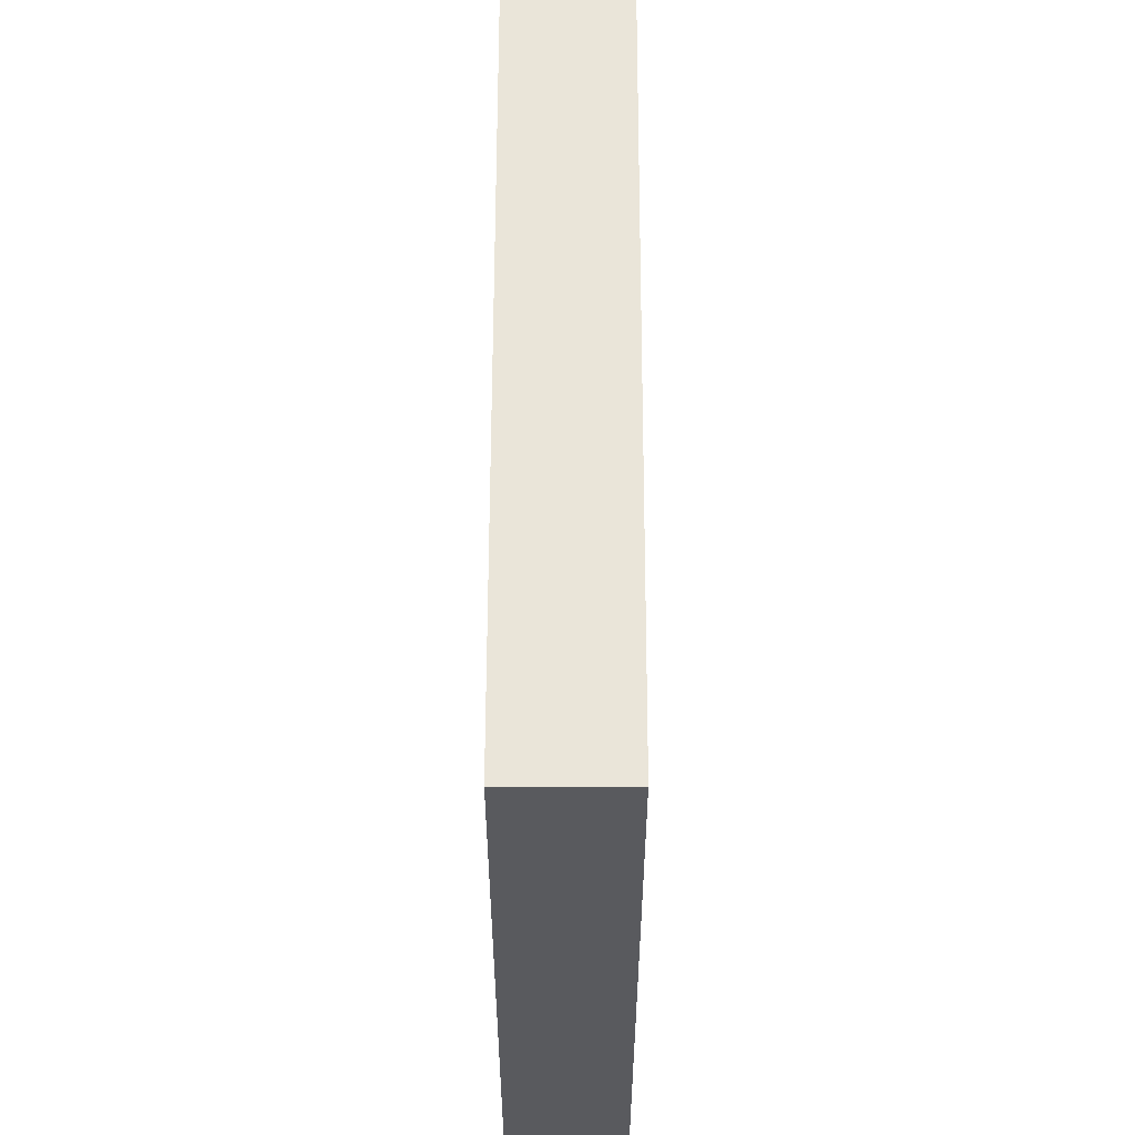
<metadata>
{"format":"obj","ext":"obj","renderer":"f3d","projection":"perspective","resolution":1024,"background":"white","views":[{"elev":58.3,"azim":-89.9,"up":"+Z"}]}
</metadata>
<code>
g recta_suelo_roto
v -20.5 0 20.5
v -20.5 0 -20.5
v -20.5 5 20.5
v -20.5 5 -20.5
v -11.5 0 4.5
v -11.5 0 3.5
v -11.5 1 7.5
v -11.5 1 6.5
v -11.5 1 4.5
v -11.5 1 3.5
v -11.5 1 2.5
v -11.5 2 3.5
v -11.5 2 2.5
v -11.5 3 7.5
v -11.5 3 6.5
v -11.5 3 -7.5
v -11.5 3 -10.5
v -11.5 4 -7.5
v -11.5 4 -10.5
v -10.5 2 3.5
v -10.5 2 2.5
v -10.5 3 16.5
v -10.5 3 14.5
v -10.5 3 3.5
v -10.5 3 2.5
v -10.5 3 -2.5
v -10.5 3 -6.5
v -10.5 4 16.5
v -10.5 4 14.5
v -10.5 4 -6.5
v -10.5 4 -10.5
v -10.5 5 -2.5
v -10.5 5 -10.5
v -9.5 1 6.5
v -9.5 1 3.5
v -9.5 3 6.5
v -9.5 3 3.5
v -8.5 3 9.5
v -8.5 3 2.5
v -8.5 3 -12.5
v -8.5 3 -16.5
v -8.5 4 16.5
v -8.5 4 13.5
v -8.5 4 9.5
v -8.5 4 2.5
v -8.5 4 -12.5
v -8.5 4 -16.5
v -8.5 5 16.5
v -8.5 5 13.5
v -6.5 4 9.5
v -6.5 4 2.5
v -6.5 5 9.5
v -6.5 5 2.5
v -4.5 4 -11.5
v -4.5 4 -16.5
v -4.5 5 -11.5
v -4.5 5 -16.5
v 3.5 1 -9.5
v 3.5 1 -12.5
v 3.5 2 -9.5
v 3.5 2 -10.5
v 3.5 3 -10.5
v 3.5 3 -12.5
v 4.5 2 -8.5
v 4.5 2 -10.5
v 4.5 3 -8.5
v 4.5 3 -10.5
v 8.5 2 12.5
v 8.5 2 11.5
v 8.5 2 5.5
v 8.5 2 4.5
v 8.5 3 12.5
v 8.5 3 11.5
v 8.5 3 5.5
v 8.5 3 4.5
v 10.5 3 -8.5
v 10.5 3 -9.5
v 10.5 4 -8.5
v 10.5 4 -9.5
v 11.5 0 11.5
v 11.5 0 5.5
v 11.5 3 11.5
v 11.5 3 5.5
v 12.5 3 13.5
v 12.5 3 4.5
v 12.5 3 -9.5
v 12.5 3 -14.5
v 12.5 4 13.5
v 12.5 4 10.5
v 12.5 4 4.5
v 12.5 4 0.5
v 12.5 4 -6.5
v 12.5 4 -9.5
v 12.5 5 10.5
v 12.5 5 0.5
v 12.5 5 -6.5
v 12.5 5 -14.5
v 14.5 3 14.5
v 14.5 3 13.5
v 14.5 4 14.5
v 14.5 4 13.5
v 18.5 4 17.5
v 18.5 4 10.5
v 18.5 5 17.5
v 18.5 5 10.5
v -16.5 3 9.5
v -16.5 3 2.5
v -16.5 5 9.5
v -16.5 5 2.5
v -15.5 1 6.5
v -15.5 1 3.5
v -15.5 3 16.5
v -15.5 3 14.5
v -15.5 3 6.5
v -15.5 3 3.5
v -15.5 5 16.5
v -15.5 5 14.5
v -14.5 0 4.5
v -14.5 0 3.5
v -14.5 1 7.5
v -14.5 1 6.5
v -14.5 1 4.5
v -14.5 1 3.5
v -14.5 1 2.5
v -14.5 3 7.5
v -14.5 3 6.5
v -14.5 3 3.5
v -14.5 3 2.5
v -14.5 3 -2.5
v -14.5 3 -6.5
v -14.5 4 14.5
v -14.5 4 13.5
v -14.5 4 -6.5
v -14.5 4 -10.5
v -14.5 4 -11.5
v -14.5 4 -16.5
v -14.5 5 14.5
v -14.5 5 13.5
v -14.5 5 -2.5
v -14.5 5 -10.5
v -14.5 5 -11.5
v -14.5 5 -16.5
v -13.5 3 -7.5
v -13.5 3 -10.5
v -13.5 3 -12.5
v -13.5 3 -16.5
v -13.5 4 -7.5
v -13.5 4 -10.5
v -13.5 4 -12.5
v -13.5 4 -16.5
v -4.5 2 -8.5
v -4.5 2 -10.5
v -4.5 5 -8.5
v -4.5 5 -10.5
v -1.5 1 -9.5
v -1.5 1 -12.5
v -1.5 2 -9.5
v -1.5 2 -10.5
v -1.5 4 -6.5
v -1.5 4 -8.5
v -1.5 4 -12.5
v -1.5 4 -14.5
v -1.5 5 -6.5
v -1.5 5 -8.5
v -1.5 5 -10.5
v -1.5 5 -14.5
v 1.5 3 -12.5
v 1.5 3 -14.5
v 1.5 4 -12.5
v 1.5 4 -14.5
v 2.5 3 13.5
v 2.5 3 4.5
v 2.5 5 13.5
v 2.5 5 4.5
v 3.5 1 9.5
v 3.5 1 5.5
v 3.5 3 9.5
v 3.5 3 5.5
v 5.5 0 11.5
v 5.5 0 5.5
v 5.5 1 9.5
v 5.5 1 5.5
v 5.5 3 11.5
v 5.5 3 9.5
v 6.5 2 12.5
v 6.5 2 11.5
v 6.5 2 5.5
v 6.5 2 4.5
v 6.5 3 14.5
v 6.5 3 13.5
v 6.5 3 12.5
v 6.5 3 11.5
v 6.5 3 5.5
v 6.5 3 4.5
v 6.5 5 14.5
v 6.5 5 13.5
v 7.5 4 17.5
v 7.5 4 14.5
v 7.5 5 17.5
v 7.5 5 14.5
v 10.5 4 4.5
v 10.5 4 0.5
v 10.5 5 4.5
v 10.5 5 0.5
v 20.5 0 20.5
v 20.5 0 -20.5
v 20.5 5 20.5
v 20.5 5 -20.5
v -20.5 0 20.5
v -20.5 5 20.5
v -0.5 4 20.5
v -0.5 5 20.5
v 0.5 4 20.5
v 0.5 5 20.5
v 20.5 0 20.5
v 20.5 5 20.5
v -15.5 3 14.5
v -15.5 5 14.5
v -14.5 4 14.5
v -14.5 5 14.5
v -10.5 3 14.5
v -10.5 4 14.5
v -14.5 4 13.5
v -14.5 5 13.5
v -8.5 4 13.5
v -8.5 5 13.5
v 12.5 3 13.5
v 12.5 4 13.5
v 14.5 3 13.5
v 14.5 4 13.5
v 12.5 4 10.5
v 12.5 5 10.5
v 18.5 4 10.5
v 18.5 5 10.5
v 3.5 1 5.5
v 3.5 3 5.5
v 5.5 0 5.5
v 5.5 1 5.5
v 6.5 2 5.5
v 6.5 3 5.5
v 8.5 2 5.5
v 8.5 3 5.5
v 11.5 0 5.5
v 11.5 3 5.5
v 2.5 3 4.5
v 2.5 5 4.5
v 6.5 2 4.5
v 6.5 3 4.5
v 8.5 2 4.5
v 8.5 3 4.5
v 10.5 4 4.5
v 10.5 5 4.5
v 12.5 3 4.5
v 12.5 4 4.5
v -15.5 1 3.5
v -15.5 3 3.5
v -14.5 0 3.5
v -14.5 1 3.5
v -14.5 3 3.5
v -11.5 0 3.5
v -11.5 1 3.5
v -11.5 2 3.5
v -10.5 2 3.5
v -10.5 3 3.5
v -9.5 1 3.5
v -9.5 3 3.5
v -16.5 3 2.5
v -16.5 5 2.5
v -14.5 1 2.5
v -14.5 3 2.5
v -11.5 1 2.5
v -11.5 2 2.5
v -10.5 2 2.5
v -10.5 3 2.5
v -8.5 3 2.5
v -8.5 4 2.5
v -6.5 4 2.5
v -6.5 5 2.5
v 10.5 4 0.5
v 10.5 5 0.5
v 12.5 4 0.5
v 12.5 5 0.5
v -14.5 3 -6.5
v -14.5 4 -6.5
v -10.5 3 -6.5
v -10.5 4 -6.5
v -14.5 4 -10.5
v -14.5 5 -10.5
v -13.5 3 -10.5
v -13.5 4 -10.5
v -11.5 3 -10.5
v -11.5 4 -10.5
v -10.5 4 -10.5
v -10.5 5 -10.5
v -4.5 2 -10.5
v -4.5 5 -10.5
v -1.5 2 -10.5
v -1.5 5 -10.5
v 3.5 2 -10.5
v 3.5 3 -10.5
v 4.5 2 -10.5
v 4.5 3 -10.5
v -1.5 1 -12.5
v -1.5 4 -12.5
v -0.5 1 -12.5
v -0.5 3 -12.5
v -0.5 4 -12.5
v 0.5 1 -12.5
v 0.5 3 -12.5
v 0.5 4 -12.5
v 1.5 3 -12.5
v 1.5 4 -12.5
v 3.5 1 -12.5
v 3.5 3 -12.5
v -1.5 4 -14.5
v -1.5 5 -14.5
v -0.5 4 -14.5
v -0.5 5 -14.5
v 0.5 4 -14.5
v 0.5 5 -14.5
v 1.5 3 -14.5
v 1.5 4 -14.5
v 12.5 3 -14.5
v 12.5 5 -14.5
v -14.5 4 -16.5
v -14.5 5 -16.5
v -13.5 3 -16.5
v -13.5 4 -16.5
v -8.5 3 -16.5
v -8.5 4 -16.5
v -4.5 4 -16.5
v -4.5 5 -16.5
v 7.5 4 17.5
v 7.5 5 17.5
v 18.5 4 17.5
v 18.5 5 17.5
v -15.5 3 16.5
v -15.5 5 16.5
v -10.5 3 16.5
v -10.5 4 16.5
v -8.5 4 16.5
v -8.5 5 16.5
v 6.5 3 14.5
v 6.5 5 14.5
v 7.5 4 14.5
v 7.5 5 14.5
v 14.5 3 14.5
v 14.5 4 14.5
v 2.5 3 13.5
v 2.5 5 13.5
v 6.5 3 13.5
v 6.5 5 13.5
v 6.5 2 12.5
v 6.5 3 12.5
v 8.5 2 12.5
v 8.5 3 12.5
v 5.5 0 11.5
v 5.5 3 11.5
v 6.5 2 11.5
v 6.5 3 11.5
v 8.5 2 11.5
v 8.5 3 11.5
v 11.5 0 11.5
v 11.5 3 11.5
v -16.5 3 9.5
v -16.5 5 9.5
v -8.5 3 9.5
v -8.5 4 9.5
v -6.5 4 9.5
v -6.5 5 9.5
v 3.5 1 9.5
v 3.5 3 9.5
v 5.5 1 9.5
v 5.5 3 9.5
v -14.5 1 7.5
v -14.5 3 7.5
v -11.5 1 7.5
v -11.5 3 7.5
v -15.5 1 6.5
v -15.5 3 6.5
v -14.5 1 6.5
v -14.5 3 6.5
v -11.5 1 6.5
v -11.5 3 6.5
v -9.5 1 6.5
v -9.5 3 6.5
v -14.5 0 4.5
v -14.5 1 4.5
v -11.5 0 4.5
v -11.5 1 4.5
v -14.5 3 -2.5
v -14.5 5 -2.5
v -10.5 3 -2.5
v -10.5 5 -2.5
v -1.5 4 -6.5
v -1.5 5 -6.5
v -0.5 4 -6.5
v 0.5 4 -6.5
v 12.5 4 -6.5
v 12.5 5 -6.5
v -13.5 3 -7.5
v -13.5 4 -7.5
v -11.5 3 -7.5
v -11.5 4 -7.5
v -4.5 2 -8.5
v -4.5 5 -8.5
v -1.5 4 -8.5
v -1.5 5 -8.5
v -0.5 3 -8.5
v -0.5 4 -8.5
v 0.5 3 -8.5
v 0.5 4 -8.5
v 4.5 2 -8.5
v 4.5 3 -8.5
v 10.5 3 -8.5
v 10.5 4 -8.5
v -1.5 1 -9.5
v -1.5 2 -9.5
v 3.5 1 -9.5
v 3.5 2 -9.5
v 10.5 3 -9.5
v 10.5 4 -9.5
v 12.5 3 -9.5
v 12.5 4 -9.5
v -14.5 4 -11.5
v -14.5 5 -11.5
v -4.5 4 -11.5
v -4.5 5 -11.5
v -13.5 3 -12.5
v -13.5 4 -12.5
v -8.5 3 -12.5
v -8.5 4 -12.5
v -20.5 0 -20.5
v -20.5 5 -20.5
v -0.5 4 -20.5
v -0.5 5 -20.5
v 0.5 4 -20.5
v 0.5 5 -20.5
v 20.5 0 -20.5
v 20.5 5 -20.5
v -20.5 0 20.5
v 20.5 0 20.5
v 5.5 0 11.5
v 11.5 0 11.5
v 5.5 0 5.5
v 11.5 0 5.5
v -14.5 0 4.5
v -11.5 0 4.5
v -14.5 0 3.5
v -11.5 0 3.5
v -0.5 0 -10.5
v 0.5 0 -10.5
v -0.5 0 -12.5
v 0.5 0 -12.5
v -20.5 0 -20.5
v 20.5 0 -20.5
v 3.5 1 9.5
v 5.5 1 9.5
v -14.5 1 7.5
v -11.5 1 7.5
v -15.5 1 6.5
v -14.5 1 6.5
v -11.5 1 6.5
v -9.5 1 6.5
v 3.5 1 5.5
v 5.5 1 5.5
v -14.5 1 4.5
v -11.5 1 4.5
v -15.5 1 3.5
v -14.5 1 3.5
v -11.5 1 3.5
v -9.5 1 3.5
v -14.5 1 2.5
v -11.5 1 2.5
v -1.5 1 -9.5
v 3.5 1 -9.5
v -0.5 1 -10.5
v 0.5 1 -10.5
v -1.5 1 -12.5
v -0.5 1 -12.5
v 0.5 1 -12.5
v 3.5 1 -12.5
v 6.5 2 12.5
v 8.5 2 12.5
v 6.5 2 11.5
v 8.5 2 11.5
v 6.5 2 5.5
v 8.5 2 5.5
v 6.5 2 4.5
v 8.5 2 4.5
v -11.5 2 3.5
v -10.5 2 3.5
v -11.5 2 2.5
v -10.5 2 2.5
v -4.5 2 -8.5
v 4.5 2 -8.5
v -1.5 2 -9.5
v 3.5 2 -9.5
v -4.5 2 -10.5
v -1.5 2 -10.5
v 3.5 2 -10.5
v 4.5 2 -10.5
v -15.5 3 16.5
v -10.5 3 16.5
v -15.5 3 14.5
v -10.5 3 14.5
v 6.5 3 14.5
v 14.5 3 14.5
v 2.5 3 13.5
v 6.5 3 13.5
v 12.5 3 13.5
v 14.5 3 13.5
v 6.5 3 12.5
v 8.5 3 12.5
v 5.5 3 11.5
v 6.5 3 11.5
v 8.5 3 11.5
v 11.5 3 11.5
v -16.5 3 9.5
v -8.5 3 9.5
v 3.5 3 9.5
v 5.5 3 9.5
v -14.5 3 7.5
v -11.5 3 7.5
v -15.5 3 6.5
v -14.5 3 6.5
v -11.5 3 6.5
v -9.5 3 6.5
v 3.5 3 5.5
v 6.5 3 5.5
v 8.5 3 5.5
v 11.5 3 5.5
v 2.5 3 4.5
v 6.5 3 4.5
v 8.5 3 4.5
v 12.5 3 4.5
v -15.5 3 3.5
v -14.5 3 3.5
v -10.5 3 3.5
v -9.5 3 3.5
v -16.5 3 2.5
v -14.5 3 2.5
v -10.5 3 2.5
v -8.5 3 2.5
v -14.5 3 -2.5
v -10.5 3 -2.5
v -14.5 3 -6.5
v -10.5 3 -6.5
v -13.5 3 -7.5
v -11.5 3 -7.5
v 4.5 3 -8.5
v 10.5 3 -8.5
v 10.5 3 -9.5
v 12.5 3 -9.5
v -13.5 3 -10.5
v -11.5 3 -10.5
v 3.5 3 -10.5
v 4.5 3 -10.5
v -13.5 3 -12.5
v -8.5 3 -12.5
v 1.5 3 -12.5
v 3.5 3 -12.5
v 1.5 3 -14.5
v 12.5 3 -14.5
v -13.5 3 -16.5
v -8.5 3 -16.5
v 7.5 4 17.5
v 18.5 4 17.5
v -10.5 4 16.5
v -8.5 4 16.5
v -14.5 4 14.5
v -10.5 4 14.5
v 7.5 4 14.5
v 14.5 4 14.5
v -14.5 4 13.5
v -8.5 4 13.5
v 12.5 4 13.5
v 14.5 4 13.5
v 12.5 4 10.5
v 18.5 4 10.5
v -8.5 4 9.5
v -6.5 4 9.5
v 10.5 4 4.5
v 12.5 4 4.5
v -8.5 4 2.5
v -6.5 4 2.5
v 10.5 4 0.5
v 12.5 4 0.5
v -14.5 4 -6.5
v -10.5 4 -6.5
v -1.5 4 -6.5
v -0.5 4 -6.5
v 0.5 4 -6.5
v 12.5 4 -6.5
v -13.5 4 -7.5
v -11.5 4 -7.5
v -1.5 4 -8.5
v -0.5 4 -8.5
v 0.5 4 -8.5
v 10.5 4 -8.5
v 10.5 4 -9.5
v 12.5 4 -9.5
v -14.5 4 -10.5
v -13.5 4 -10.5
v -11.5 4 -10.5
v -10.5 4 -10.5
v -14.5 4 -11.5
v -4.5 4 -11.5
v -13.5 4 -12.5
v -8.5 4 -12.5
v -1.5 4 -12.5
v -0.5 4 -12.5
v 0.5 4 -12.5
v 1.5 4 -12.5
v -1.5 4 -14.5
v -0.5 4 -14.5
v 0.5 4 -14.5
v 1.5 4 -14.5
v -14.5 4 -16.5
v -13.5 4 -16.5
v -8.5 4 -16.5
v -4.5 4 -16.5
v -20.5 5 20.5
v -0.5 5 20.5
v 0.5 5 20.5
v 20.5 5 20.5
v 7.5 5 17.5
v 18.5 5 17.5
v -15.5 5 16.5
v -8.5 5 16.5
v -15.5 5 14.5
v -14.5 5 14.5
v 6.5 5 14.5
v 7.5 5 14.5
v -14.5 5 13.5
v -8.5 5 13.5
v 2.5 5 13.5
v 6.5 5 13.5
v 12.5 5 10.5
v 18.5 5 10.5
v -16.5 5 9.5
v -6.5 5 9.5
v -0.5 5 4.5
v 0.5 5 4.5
v 2.5 5 4.5
v 10.5 5 4.5
v -16.5 5 2.5
v -6.5 5 2.5
v -0.5 5 2.5
v 0.5 5 2.5
v -1.5 5 1.5
v -0.5 5 1.5
v 0.5 5 1.5
v 1.5 5 1.5
v -2.5 5 0.5
v -1.5 5 0.5
v -0.5 5 0.5
v 0.5 5 0.5
v 1.5 5 0.5
v 2.5 5 0.5
v 10.5 5 0.5
v 12.5 5 0.5
v -14.5 5 -2.5
v -10.5 5 -2.5
v -2.5 5 -2.5
v -1.5 5 -2.5
v -0.5 5 -2.5
v 0.5 5 -2.5
v 1.5 5 -2.5
v 2.5 5 -2.5
v -1.5 5 -3.5
v -0.5 5 -3.5
v 0.5 5 -3.5
v 1.5 5 -3.5
v -0.5 5 -4.5
v 0.5 5 -4.5
v -1.5 5 -6.5
v 12.5 5 -6.5
v -4.5 5 -8.5
v -1.5 5 -8.5
v -14.5 5 -10.5
v -10.5 5 -10.5
v -4.5 5 -10.5
v -1.5 5 -10.5
v -14.5 5 -11.5
v -4.5 5 -11.5
v -1.5 5 -14.5
v -0.5 5 -14.5
v 0.5 5 -14.5
v 12.5 5 -14.5
v -14.5 5 -16.5
v -4.5 5 -16.5
v -20.5 5 -20.5
v -0.5 5 -20.5
v 0.5 5 -20.5
v 20.5 5 -20.5
f 3 2 1
f 4 2 3
f 9 6 5
f 10 6 9
f 12 11 10
f 13 11 12
f 14 8 7
f 15 8 14
f 18 17 16
f 19 17 18
f 24 21 20
f 25 21 24
f 28 23 22
f 29 23 28
f 30 27 26
f 32 31 30
f 32 30 26
f 33 31 32
f 36 35 34
f 37 35 36
f 44 39 38
f 45 39 44
f 46 41 40
f 47 41 46
f 48 43 42
f 49 43 48
f 52 51 50
f 53 51 52
f 56 55 54
f 57 55 56
f 60 59 58
f 61 59 60
f 62 59 61
f 63 59 62
f 66 65 64
f 67 65 66
f 72 69 68
f 73 69 72
f 74 71 70
f 75 71 74
f 78 77 76
f 79 77 78
f 82 81 80
f 83 81 82
f 88 85 84
f 89 85 88
f 90 85 89
f 93 87 86
f 94 91 90
f 94 90 89
f 95 91 94
f 96 93 92
f 97 87 93
f 97 93 96
f 100 99 98
f 101 99 100
f 104 103 102
f 105 103 104
f 106 107 108
f 108 107 109
f 110 111 114
f 114 111 115
f 112 113 116
f 116 113 117
f 118 119 122
f 122 119 123
f 120 121 125
f 125 121 126
f 123 124 127
f 127 124 128
f 129 130 133
f 131 132 137
f 137 132 138
f 129 133 139
f 133 134 139
f 139 134 140
f 135 136 141
f 141 136 142
f 143 144 147
f 147 144 148
f 145 146 149
f 149 146 150
f 151 152 153
f 153 152 154
f 155 156 157
f 157 156 158
f 158 156 161
f 159 160 163
f 163 160 164
f 161 162 165
f 158 161 165
f 165 162 166
f 167 168 169
f 169 168 170
f 171 172 173
f 173 172 174
f 175 176 177
f 177 176 178
f 179 180 181
f 181 180 182
f 179 181 183
f 183 181 184
f 185 186 191
f 191 186 192
f 187 188 193
f 193 188 194
f 189 190 195
f 195 190 196
f 197 198 199
f 199 198 200
f 201 202 203
f 203 202 204
f 205 206 207
f 207 206 208
f 211 210 209
f 212 210 211
f 213 211 209
f 213 212 211
f 214 212 213
f 215 213 209
f 215 214 213
f 216 214 215
f 219 218 217
f 220 218 219
f 221 219 217
f 222 219 221
f 225 224 223
f 226 224 225
f 229 228 227
f 230 228 229
f 233 232 231
f 234 232 233
f 238 236 235
f 239 236 238
f 239 238 237
f 240 236 239
f 241 239 237
f 243 241 237
f 243 242 241
f 244 242 243
f 248 246 245
f 249 248 247
f 250 246 248
f 250 248 249
f 251 246 250
f 252 246 251
f 253 251 250
f 254 251 253
f 258 256 255
f 259 256 258
f 260 258 257
f 261 258 260
f 263 262 261
f 265 263 261
f 265 264 263
f 266 264 265
f 270 268 267
f 271 270 269
f 272 270 271
f 273 270 272
f 274 268 270
f 274 270 273
f 275 268 274
f 276 268 275
f 277 268 276
f 278 268 277
f 281 280 279
f 282 280 281
f 285 284 283
f 286 284 285
f 290 288 287
f 291 290 289
f 292 288 290
f 292 290 291
f 293 288 292
f 294 288 293
f 297 296 295
f 298 296 297
f 301 300 299
f 302 300 301
f 305 304 303
f 306 304 305
f 307 304 306
f 308 306 305
f 309 307 306
f 309 306 308
f 310 307 309
f 311 309 308
f 311 310 309
f 312 310 311
f 313 311 308
f 314 311 313
f 317 316 315
f 318 316 317
f 319 318 317
f 320 318 319
f 322 320 319
f 323 322 321
f 324 320 322
f 324 322 323
f 328 326 325
f 329 328 327
f 330 326 328
f 330 328 329
f 331 326 330
f 332 326 331
f 333 334 335
f 335 334 336
f 337 338 339
f 339 338 340
f 340 338 341
f 341 338 342
f 343 344 345
f 345 344 346
f 343 345 347
f 347 345 348
f 349 350 351
f 351 350 352
f 353 354 355
f 355 354 356
f 357 358 359
f 359 358 360
f 357 359 361
f 357 361 363
f 361 362 363
f 363 362 364
f 365 366 367
f 367 366 368
f 368 366 369
f 369 366 370
f 371 372 373
f 373 372 374
f 375 376 377
f 377 376 378
f 379 380 381
f 381 380 382
f 383 384 385
f 385 384 386
f 387 388 389
f 389 388 390
f 391 392 393
f 393 392 394
f 395 396 397
f 397 396 398
f 398 396 399
f 399 396 400
f 401 402 403
f 403 402 404
f 405 406 407
f 407 406 408
f 405 407 409
f 409 407 410
f 405 409 411
f 409 410 411
f 411 410 412
f 405 411 413
f 411 412 413
f 413 412 414
f 414 412 415
f 415 412 416
f 417 418 419
f 419 418 420
f 421 422 423
f 423 422 424
f 425 426 427
f 427 426 428
f 429 430 431
f 431 430 432
f 433 434 435
f 435 434 436
f 433 435 437
f 435 436 437
f 437 436 438
f 433 437 439
f 437 438 439
f 439 438 440
f 443 442 441
f 444 442 443
f 445 443 441
f 446 442 444
f 447 445 441
f 447 446 445
f 448 446 447
f 449 447 441
f 450 446 448
f 451 446 450
f 451 450 449
f 452 446 451
f 453 451 449
f 453 452 451
f 454 446 452
f 454 452 453
f 455 449 441
f 455 453 449
f 455 454 453
f 456 442 446
f 456 454 455
f 456 446 454
f 459 460 462
f 462 460 463
f 457 458 465
f 465 458 466
f 463 464 467
f 461 462 467
f 462 463 467
f 467 464 468
f 461 467 469
f 469 467 470
f 468 464 471
f 471 464 472
f 470 471 473
f 473 471 474
f 475 476 477
f 477 476 478
f 475 477 479
f 477 478 480
f 479 477 480
f 478 476 481
f 480 478 481
f 481 476 482
f 483 484 485
f 485 484 486
f 487 488 489
f 489 488 490
f 491 492 493
f 493 492 494
f 495 496 497
f 497 496 498
f 495 497 499
f 499 497 500
f 498 496 501
f 501 496 502
f 503 504 505
f 505 504 506
f 507 508 510
f 510 508 511
f 511 508 512
f 509 510 513
f 510 511 513
f 513 511 514
f 509 513 515
f 515 513 516
f 514 511 517
f 517 511 518
f 509 515 521
f 521 515 522
f 519 520 523
f 523 520 524
f 519 523 525
f 525 523 526
f 524 520 527
f 527 520 528
f 509 521 529
f 518 511 532
f 529 530 533
f 509 529 533
f 533 530 534
f 531 532 535
f 532 511 536
f 535 532 536
f 519 525 537
f 528 520 540
f 537 538 541
f 519 537 541
f 541 538 542
f 539 540 543
f 540 520 544
f 543 540 544
f 545 546 547
f 547 546 548
f 551 552 553
f 549 550 555
f 555 550 556
f 553 554 558
f 551 553 558
f 557 558 562
f 561 562 563
f 558 554 564
f 563 562 564
f 562 558 564
f 559 560 565
f 565 560 566
f 569 570 572
f 567 568 573
f 573 568 574
f 571 572 575
f 572 570 576
f 575 572 576
f 574 568 578
f 577 578 579
f 578 568 580
f 579 578 580
f 581 582 585
f 585 582 586
f 583 584 587
f 587 584 588
f 589 590 595
f 595 590 596
f 591 592 597
f 592 593 598
f 597 592 598
f 593 594 599
f 598 593 599
f 599 594 600
f 600 594 601
f 601 594 602
f 589 595 603
f 603 595 604
f 596 590 605
f 605 590 606
f 607 608 609
f 609 608 610
f 611 612 615
f 612 613 616
f 615 612 616
f 613 614 617
f 616 613 617
f 617 614 618
f 607 609 619
f 619 609 620
f 610 608 621
f 621 608 622
f 625 626 627
f 627 626 628
f 623 624 629
f 629 624 630
f 623 629 631
f 625 627 633
f 633 627 634
f 631 632 635
f 630 624 636
f 625 633 637
f 637 633 638
f 628 626 640
f 631 635 641
f 623 631 641
f 635 636 641
f 636 624 642
f 641 636 642
f 624 625 643
f 642 624 643
f 625 637 644
f 643 625 644
f 644 637 645
f 623 641 647
f 645 646 648
f 642 643 648
f 644 645 648
f 643 644 648
f 648 646 649
f 649 646 650
f 647 648 651
f 648 649 651
f 649 650 652
f 651 649 652
f 650 646 653
f 652 650 653
f 653 646 654
f 647 651 655
f 651 652 656
f 655 651 656
f 652 653 657
f 656 652 657
f 653 654 658
f 657 653 658
f 654 646 659
f 658 654 659
f 659 646 660
f 660 646 661
f 639 640 662
f 647 655 663
f 663 655 664
f 655 656 665
f 664 655 665
f 657 658 666
f 665 656 666
f 656 657 666
f 658 659 666
f 666 659 667
f 667 659 668
f 659 660 669
f 668 659 669
f 660 661 670
f 669 660 670
f 661 662 670
f 666 667 671
f 664 665 671
f 665 666 671
f 667 668 672
f 671 667 672
f 668 669 673
f 672 668 673
f 669 670 674
f 673 669 674
f 671 672 675
f 672 673 675
f 673 674 676
f 675 673 676
f 671 675 677
f 664 671 677
f 675 676 677
f 674 670 678
f 677 676 678
f 670 662 678
f 662 640 678
f 676 674 678
f 664 677 679
f 679 677 680
f 647 663 681
f 664 679 682
f 682 679 683
f 647 681 685
f 683 684 685
f 682 683 685
f 681 682 685
f 685 684 686
f 686 684 687
f 678 640 690
f 647 685 691
f 686 687 692
f 687 688 692
f 623 647 693
f 691 692 693
f 647 691 693
f 692 688 694
f 693 692 694
f 688 689 694
f 689 690 695
f 694 689 695
f 640 626 696
f 695 690 696
f 690 640 696

</code>
